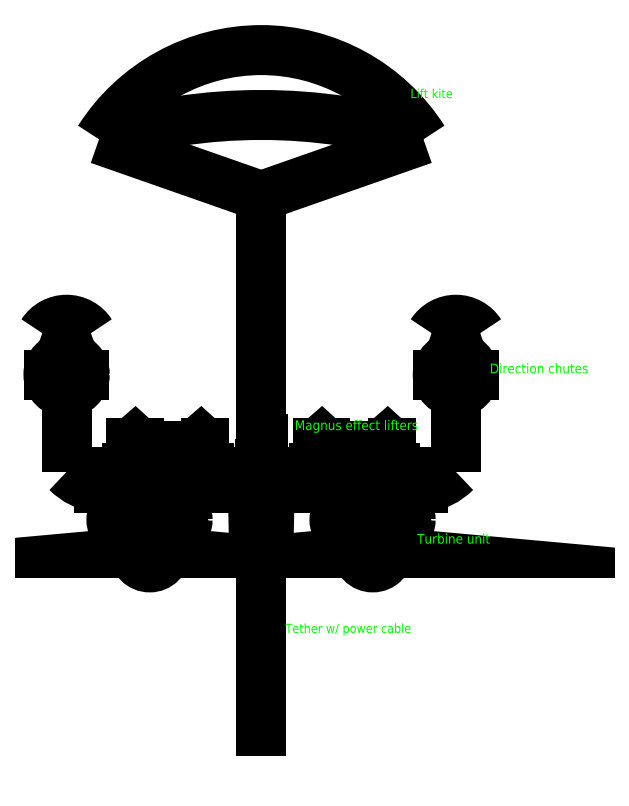
<metadata>
{"format":"dxf","ext":"dxf","renderer":"ezdxf+matplotlib","layout":"modelspace","background":"white","min_lineweight":24,"dpi":150}
</metadata>
<code>
0
SECTION
2
ENTITIES
0
LWPOLYLINE
8
0
90
    2
70
    0
43
0
10
200
20
500
10
0
20
570
0
LWPOLYLINE
8
0
90
    2
70
    0
43
0
10
200
20
500
10
400
20
570
0
ARC
8
0
10
200
20
-81.67
40
681.7
50
72.94
51
107.1
0
ARC
8
0
10
200
20
443.2
40
236.8
50
32.38
51
147.6
0
LWPOLYLINE
8
0
90
    2
70
    0
43
0
10
200
20
170
10
200
20
500
0
CIRCLE
8
0
10
200.1
20
165.2
40
3.4
0
CIRCLE
8
0
10
200.1
20
165.2
40
0.4112
0
SPLINE
8
0
210
0
220
0
230
0
70
    8
71
    2
72
    7
73
    4
74
    0
42
1e-07
43
1e-07
40
0
40
0
40
0
40
0.5
40
1
40
1
40
1
10
200.1
20
165.6
30
0
10
199.4
20
166.4
30
0
10
200.3
20
169.4
30
0
10
200.1
20
165.6
30
0
0
SPLINE
8
0
210
0
220
0
230
0
70
    8
71
    2
72
    7
73
    4
74
    0
42
1e-07
43
1e-07
40
0
40
0
40
0
40
0.5
40
1
40
1
40
1
10
199.7
20
165.3
30
0
10
198.9
20
164.6
30
0
10
195.9
20
165.4
30
0
10
199.7
20
165.3
30
0
0
SPLINE
8
0
210
0
220
0
230
0
70
    8
71
    2
72
    7
73
    4
74
    0
42
1e-07
43
1e-07
40
0
40
0
40
0
40
0.5
40
1
40
1
40
1
10
200.1
20
164.8
30
0
10
200.8
20
164
30
0
10
199.9
20
160.9
30
0
10
200.1
20
164.8
30
0
0
SPLINE
8
0
210
0
220
0
230
0
70
    8
71
    2
72
    7
73
    4
74
    0
42
1e-07
43
1e-07
40
0
40
0
40
0
40
0.5
40
1
40
1
40
1
10
200.5
20
165.2
30
0
10
201.3
20
165.9
30
0
10
204.4
20
165.1
30
0
10
200.5
20
165.2
30
0
0
SPLINE
8
0
210
0
220
0
230
0
70
    8
71
    2
72
    7
73
    4
74
    0
42
1e-07
43
1e-07
40
0
40
0
40
0
40
0.5
40
1
40
1
40
1
10
200.4
20
165.5
30
0
10
200.5
20
166.6
30
0
10
203.3
20
168
30
0
10
200.4
20
165.5
30
0
0
SPLINE
8
0
210
0
220
0
230
0
70
    8
71
    2
72
    7
73
    4
74
    0
42
1e-07
43
1e-07
40
0
40
0
40
0
40
0.5
40
1
40
1
40
1
10
199.7
20
164.9
30
0
10
199.7
20
163.9
30
0
10
196.9
20
162.4
30
0
10
199.7
20
164.9
30
0
0
SPLINE
8
0
210
0
220
0
230
0
70
    8
71
    2
72
    7
73
    4
74
    0
42
1e-07
43
1e-07
40
0
40
0
40
0
40
0.5
40
1
40
1
40
1
10
199.9
20
165.6
30
0
10
198.8
20
165.7
30
0
10
197.6
20
168.6
30
0
10
199.9
20
165.6
30
0
0
SPLINE
8
0
210
0
220
0
230
0
70
    8
71
    2
72
    7
73
    4
74
    0
42
1e-07
43
1e-07
40
0
40
0
40
0
40
0.5
40
1
40
1
40
1
10
200.4
20
164.9
30
0
10
201.4
20
164.9
30
0
10
203.1
20
162.2
30
0
10
200.4
20
164.9
30
0
0
LWPOLYLINE
8
0
90
    4
70
    1
43
0
10
198
20
200
10
202
20
200
10
202
20
170
10
198
20
170
0
LWPOLYLINE
8
0
90
    4
70
    1
43
0
10
198
20
140
10
202
20
140
10
202
20
110
10
198
20
110
0
LWPOLYLINE
8
0
90
    2
70
    0
43
0
10
200
20
203.2
10
200
20
200
0
LWPOLYLINE
8
0
90
    3
70
    0
43
0
10
198
20
200
10
200
20
203.2
10
202
20
200
0
LWPOLYLINE
8
0
90
    4
70
    1
43
0
10
195
20
170
10
205
20
170
10
207
20
160
10
193
20
160
0
LWPOLYLINE
8
0
90
    2
70
    0
43
0
10
200
20
-190
10
200
20
140
0
CIRCLE
8
0
10
89.85
20
100.9
40
19.3
0
CIRCLE
8
0
10
89.85
20
100.9
40
12.92
0
CIRCLE
8
0
10
89.85
20
100.9
40
1.563
0
SPLINE
8
0
210
0
220
0
230
0
70
    8
71
    2
72
    7
73
    4
74
    0
42
1e-07
43
1e-07
40
0
40
0
40
0
40
0.5
40
1
40
1
40
1
10
89.92
20
102.5
30
0
10
87.26
20
105.4
30
0
10
90.58
20
117
30
0
10
89.92
20
102.5
30
0
0
SPLINE
8
0
210
0
220
0
230
0
70
    8
71
    2
72
    7
73
    4
74
    0
42
1e-07
43
1e-07
40
0
40
0
40
0
40
0.5
40
1
40
1
40
1
10
88.21
20
101.1
30
0
10
85.34
20
98.46
30
0
10
73.72
20
101.7
30
0
10
88.21
20
101.1
30
0
0
SPLINE
8
0
210
0
220
0
230
0
70
    8
71
    2
72
    7
73
    4
74
    0
42
1e-07
43
1e-07
40
0
40
0
40
0
40
0.5
40
1
40
1
40
1
10
89.69
20
99.2
30
0
10
92.37
20
96.33
30
0
10
89.13
20
84.71
30
0
10
89.69
20
99.2
30
0
0
SPLINE
8
0
210
0
220
0
230
0
70
    8
71
    2
72
    7
73
    4
74
    0
42
1e-07
43
1e-07
40
0
40
0
40
0
40
0.5
40
1
40
1
40
1
10
91.52
20
100.9
30
0
10
94.39
20
103.6
30
0
10
106
20
100.4
30
0
10
91.52
20
100.9
30
0
0
SPLINE
8
0
210
0
220
0
230
0
70
    8
71
    2
72
    7
73
    4
74
    0
42
1e-07
43
1e-07
40
0
40
0
40
0
40
0.5
40
1
40
1
40
1
10
91
20
102.2
30
0
10
91.35
20
106.1
30
0
10
102.2
20
111.4
30
0
10
91
20
102.2
30
0
0
SPLINE
8
0
210
0
220
0
230
0
70
    8
71
    2
72
    7
73
    4
74
    0
42
1e-07
43
1e-07
40
0
40
0
40
0
40
0.5
40
1
40
1
40
1
10
88.51
20
99.88
30
0
10
88.29
20
95.96
30
0
10
77.65
20
90.27
30
0
10
88.51
20
99.88
30
0
0
SPLINE
8
0
210
0
220
0
230
0
70
    8
71
    2
72
    7
73
    4
74
    0
42
1e-07
43
1e-07
40
0
40
0
40
0
40
0.5
40
1
40
1
40
1
10
88.91
20
102.3
30
0
10
85.02
20
102.8
30
0
10
80.16
20
113.8
30
0
10
88.91
20
102.3
30
0
0
SPLINE
8
0
210
0
220
0
230
0
70
    8
71
    2
72
    7
73
    4
74
    0
42
1e-07
43
1e-07
40
0
40
0
40
0
40
0.5
40
1
40
1
40
1
10
91.03
20
99.83
30
0
10
94.96
20
99.81
30
0
10
101.2
20
89.49
30
0
10
91.03
20
99.83
30
0
0
LWPOLYLINE
8
0
90
    2
70
    0
43
0
10
65.06
20
109.1
10
71.9
20
109.1
0
CIRCLE
8
0
10
34.56
20
100.9
40
19.3
0
CIRCLE
8
0
10
34.56
20
100.9
40
12.92
0
CIRCLE
8
0
10
34.56
20
100.9
40
1.563
0
SPLINE
8
0
210
0
220
0
230
0
70
    8
71
    2
72
    7
73
    4
74
    0
42
1e-07
43
1e-07
40
0
40
0
40
0
40
0.5
40
1
40
1
40
1
10
34.49
20
102.5
30
0
10
37.15
20
105.4
30
0
10
33.83
20
117
30
0
10
34.49
20
102.5
30
0
0
SPLINE
8
0
210
0
220
0
230
0
70
    8
71
    2
72
    7
73
    4
74
    0
42
1e-07
43
1e-07
40
0
40
0
40
0
40
0.5
40
1
40
1
40
1
10
36.2
20
101.1
30
0
10
39.07
20
98.46
30
0
10
50.69
20
101.7
30
0
10
36.2
20
101.1
30
0
0
SPLINE
8
0
210
0
220
0
230
0
70
    8
71
    2
72
    7
73
    4
74
    0
42
1e-07
43
1e-07
40
0
40
0
40
0
40
0.5
40
1
40
1
40
1
10
34.72
20
99.2
30
0
10
32.04
20
96.33
30
0
10
35.28
20
84.71
30
0
10
34.72
20
99.2
30
0
0
SPLINE
8
0
210
0
220
0
230
0
70
    8
71
    2
72
    7
73
    4
74
    0
42
1e-07
43
1e-07
40
0
40
0
40
0
40
0.5
40
1
40
1
40
1
10
32.9
20
100.9
30
0
10
30.03
20
103.6
30
0
10
18.41
20
100.4
30
0
10
32.9
20
100.9
30
0
0
SPLINE
8
0
210
0
220
0
230
0
70
    8
71
    2
72
    7
73
    4
74
    0
42
1e-07
43
1e-07
40
0
40
0
40
0
40
0.5
40
1
40
1
40
1
10
33.41
20
102.2
30
0
10
33.06
20
106.1
30
0
10
22.25
20
111.4
30
0
10
33.41
20
102.2
30
0
0
SPLINE
8
0
210
0
220
0
230
0
70
    8
71
    2
72
    7
73
    4
74
    0
42
1e-07
43
1e-07
40
0
40
0
40
0
40
0.5
40
1
40
1
40
1
10
35.9
20
99.88
30
0
10
36.12
20
95.96
30
0
10
46.76
20
90.27
30
0
10
35.9
20
99.88
30
0
0
SPLINE
8
0
210
0
220
0
230
0
70
    8
71
    2
72
    7
73
    4
74
    0
42
1e-07
43
1e-07
40
0
40
0
40
0
40
0.5
40
1
40
1
40
1
10
35.5
20
102.3
30
0
10
39.39
20
102.8
30
0
10
44.25
20
113.8
30
0
10
35.5
20
102.3
30
0
0
SPLINE
8
0
210
0
220
0
230
0
70
    8
71
    2
72
    7
73
    4
74
    0
42
1e-07
43
1e-07
40
0
40
0
40
0
40
0.5
40
1
40
1
40
1
10
33.38
20
99.83
30
0
10
29.46
20
99.81
30
0
10
23.21
20
89.49
30
0
10
33.38
20
99.83
30
0
0
LWPOLYLINE
8
0
90
    2
70
    0
43
0
10
59.35
20
109.1
10
52.51
20
109.1
0
CIRCLE
8
0
10
62.52
20
61.52
40
19.3
0
CIRCLE
8
0
10
62.52
20
61.52
40
12.92
0
CIRCLE
8
0
10
62.52
20
61.52
40
1.563
0
SPLINE
8
0
210
0
220
0
230
0
70
    8
71
    2
72
    7
73
    4
74
    0
42
1e-07
43
1e-07
40
0
40
0
40
0
40
0.5
40
1
40
1
40
1
10
64.14
20
61.45
30
0
10
67.03
20
64.11
30
0
10
78.63
20
60.79
30
0
10
64.14
20
61.45
30
0
0
SPLINE
8
0
210
0
220
0
230
0
70
    8
71
    2
72
    7
73
    4
74
    0
42
1e-07
43
1e-07
40
0
40
0
40
0
40
0.5
40
1
40
1
40
1
10
62.78
20
63.16
30
0
10
60.1
20
66.03
30
0
10
63.34
20
77.65
30
0
10
62.78
20
63.16
30
0
0
SPLINE
8
0
210
0
220
0
230
0
70
    8
71
    2
72
    7
73
    4
74
    0
42
1e-07
43
1e-07
40
0
40
0
40
0
40
0.5
40
1
40
1
40
1
10
60.84
20
61.68
30
0
10
57.97
20
59
30
0
10
46.35
20
62.24
30
0
10
60.84
20
61.68
30
0
0
SPLINE
8
0
210
0
220
0
230
0
70
    8
71
    2
72
    7
73
    4
74
    0
42
1e-07
43
1e-07
40
0
40
0
40
0
40
0.5
40
1
40
1
40
1
10
62.55
20
59.86
30
0
10
65.23
20
56.99
30
0
10
61.99
20
45.37
30
0
10
62.55
20
59.86
30
0
0
SPLINE
8
0
210
0
220
0
230
0
70
    8
71
    2
72
    7
73
    4
74
    0
42
1e-07
43
1e-07
40
0
40
0
40
0
40
0.5
40
1
40
1
40
1
10
63.8
20
60.37
30
0
10
67.71
20
60.02
30
0
10
73.05
20
49.21
30
0
10
63.8
20
60.37
30
0
0
SPLINE
8
0
210
0
220
0
230
0
70
    8
71
    2
72
    7
73
    4
74
    0
42
1e-07
43
1e-07
40
0
40
0
40
0
40
0.5
40
1
40
1
40
1
10
61.52
20
62.86
30
0
10
57.6
20
63.08
30
0
10
51.91
20
73.72
30
0
10
61.52
20
62.86
30
0
0
SPLINE
8
0
210
0
220
0
230
0
70
    8
71
    2
72
    7
73
    4
74
    0
42
1e-07
43
1e-07
40
0
40
0
40
0
40
0.5
40
1
40
1
40
1
10
63.9
20
62.46
30
0
10
64.42
20
66.35
30
0
10
75.46
20
71.21
30
0
10
63.9
20
62.46
30
0
0
SPLINE
8
0
210
0
220
0
230
0
70
    8
71
    2
72
    7
73
    4
74
    0
42
1e-07
43
1e-07
40
0
40
0
40
0
40
0.5
40
1
40
1
40
1
10
61.46
20
60.34
30
0
10
61.45
20
56.42
30
0
10
51.12
20
50.17
30
0
10
61.46
20
60.34
30
0
0
LWPOLYLINE
8
0
90
    2
70
    0
43
0
10
52.51
20
86.32
10
52.51
20
78.33
0
LWPOLYLINE
8
0
90
    2
70
    0
43
0
10
52.51
20
86.32
10
52.51
20
90.88
0
LWPOLYLINE
8
0
90
    2
70
    0
43
0
10
71.9
20
90.88
10
71.9
20
86.32
0
LWPOLYLINE
8
0
90
    2
70
    0
43
0
10
71.9
20
86.32
10
71.9
20
78.33
0
LWPOLYLINE
8
0
90
    2
70
    0
43
0
10
71.9
20
90.88
10
73.04
20
90.88
0
LWPOLYLINE
8
0
90
    2
70
    0
43
0
10
52.51
20
90.88
10
51.37
20
90.88
0
LWPOLYLINE
8
0
90
    4
70
    1
43
0
10
59.35
20
139.9
10
65.06
20
139.9
10
65.06
20
109.1
10
59.35
20
109.1
0
CIRCLE
8
0
10
364.9
20
100.9
40
19.3
0
CIRCLE
8
0
10
364.9
20
100.9
40
12.92
0
CIRCLE
8
0
10
364.9
20
100.9
40
1.563
0
SPLINE
8
0
210
0
220
0
230
0
70
    8
71
    2
72
    7
73
    4
74
    0
42
1e-07
43
1e-07
40
0
40
0
40
0
40
0.5
40
1
40
1
40
1
10
364.9
20
102.5
30
0
10
362.3
20
105.4
30
0
10
365.6
20
117
30
0
10
364.9
20
102.5
30
0
0
SPLINE
8
0
210
0
220
0
230
0
70
    8
71
    2
72
    7
73
    4
74
    0
42
1e-07
43
1e-07
40
0
40
0
40
0
40
0.5
40
1
40
1
40
1
10
363.2
20
101.1
30
0
10
360.3
20
98.46
30
0
10
348.7
20
101.7
30
0
10
363.2
20
101.1
30
0
0
SPLINE
8
0
210
0
220
0
230
0
70
    8
71
    2
72
    7
73
    4
74
    0
42
1e-07
43
1e-07
40
0
40
0
40
0
40
0.5
40
1
40
1
40
1
10
364.7
20
99.2
30
0
10
367.4
20
96.33
30
0
10
364.1
20
84.71
30
0
10
364.7
20
99.2
30
0
0
SPLINE
8
0
210
0
220
0
230
0
70
    8
71
    2
72
    7
73
    4
74
    0
42
1e-07
43
1e-07
40
0
40
0
40
0
40
0.5
40
1
40
1
40
1
10
366.5
20
100.9
30
0
10
369.4
20
103.6
30
0
10
381
20
100.4
30
0
10
366.5
20
100.9
30
0
0
SPLINE
8
0
210
0
220
0
230
0
70
    8
71
    2
72
    7
73
    4
74
    0
42
1e-07
43
1e-07
40
0
40
0
40
0
40
0.5
40
1
40
1
40
1
10
366
20
102.2
30
0
10
366.4
20
106.1
30
0
10
377.2
20
111.4
30
0
10
366
20
102.2
30
0
0
SPLINE
8
0
210
0
220
0
230
0
70
    8
71
    2
72
    7
73
    4
74
    0
42
1e-07
43
1e-07
40
0
40
0
40
0
40
0.5
40
1
40
1
40
1
10
363.5
20
99.88
30
0
10
363.3
20
95.96
30
0
10
352.7
20
90.27
30
0
10
363.5
20
99.88
30
0
0
SPLINE
8
0
210
0
220
0
230
0
70
    8
71
    2
72
    7
73
    4
74
    0
42
1e-07
43
1e-07
40
0
40
0
40
0
40
0.5
40
1
40
1
40
1
10
363.9
20
102.3
30
0
10
360
20
102.8
30
0
10
355.2
20
113.8
30
0
10
363.9
20
102.3
30
0
0
SPLINE
8
0
210
0
220
0
230
0
70
    8
71
    2
72
    7
73
    4
74
    0
42
1e-07
43
1e-07
40
0
40
0
40
0
40
0.5
40
1
40
1
40
1
10
366
20
99.83
30
0
10
370
20
99.81
30
0
10
376.2
20
89.49
30
0
10
366
20
99.83
30
0
0
LWPOLYLINE
8
0
90
    2
70
    0
43
0
10
340.1
20
109.1
10
346.9
20
109.1
0
CIRCLE
8
0
10
309.6
20
100.9
40
19.3
0
CIRCLE
8
0
10
309.6
20
100.9
40
12.92
0
CIRCLE
8
0
10
309.6
20
100.9
40
1.563
0
SPLINE
8
0
210
0
220
0
230
0
70
    8
71
    2
72
    7
73
    4
74
    0
42
1e-07
43
1e-07
40
0
40
0
40
0
40
0.5
40
1
40
1
40
1
10
309.5
20
102.5
30
0
10
312.2
20
105.4
30
0
10
308.8
20
117
30
0
10
309.5
20
102.5
30
0
0
SPLINE
8
0
210
0
220
0
230
0
70
    8
71
    2
72
    7
73
    4
74
    0
42
1e-07
43
1e-07
40
0
40
0
40
0
40
0.5
40
1
40
1
40
1
10
311.2
20
101.1
30
0
10
314.1
20
98.46
30
0
10
325.7
20
101.7
30
0
10
311.2
20
101.1
30
0
0
SPLINE
8
0
210
0
220
0
230
0
70
    8
71
    2
72
    7
73
    4
74
    0
42
1e-07
43
1e-07
40
0
40
0
40
0
40
0.5
40
1
40
1
40
1
10
309.7
20
99.2
30
0
10
307
20
96.33
30
0
10
310.3
20
84.71
30
0
10
309.7
20
99.2
30
0
0
SPLINE
8
0
210
0
220
0
230
0
70
    8
71
    2
72
    7
73
    4
74
    0
42
1e-07
43
1e-07
40
0
40
0
40
0
40
0.5
40
1
40
1
40
1
10
307.9
20
100.9
30
0
10
305
20
103.6
30
0
10
293.4
20
100.4
30
0
10
307.9
20
100.9
30
0
0
SPLINE
8
0
210
0
220
0
230
0
70
    8
71
    2
72
    7
73
    4
74
    0
42
1e-07
43
1e-07
40
0
40
0
40
0
40
0.5
40
1
40
1
40
1
10
308.4
20
102.2
30
0
10
308.1
20
106.1
30
0
10
297.2
20
111.4
30
0
10
308.4
20
102.2
30
0
0
SPLINE
8
0
210
0
220
0
230
0
70
    8
71
    2
72
    7
73
    4
74
    0
42
1e-07
43
1e-07
40
0
40
0
40
0
40
0.5
40
1
40
1
40
1
10
310.9
20
99.88
30
0
10
311.1
20
95.96
30
0
10
321.8
20
90.27
30
0
10
310.9
20
99.88
30
0
0
SPLINE
8
0
210
0
220
0
230
0
70
    8
71
    2
72
    7
73
    4
74
    0
42
1e-07
43
1e-07
40
0
40
0
40
0
40
0.5
40
1
40
1
40
1
10
310.5
20
102.3
30
0
10
314.4
20
102.8
30
0
10
319.3
20
113.8
30
0
10
310.5
20
102.3
30
0
0
SPLINE
8
0
210
0
220
0
230
0
70
    8
71
    2
72
    7
73
    4
74
    0
42
1e-07
43
1e-07
40
0
40
0
40
0
40
0.5
40
1
40
1
40
1
10
308.4
20
99.83
30
0
10
304.5
20
99.81
30
0
10
298.2
20
89.49
30
0
10
308.4
20
99.83
30
0
0
LWPOLYLINE
8
0
90
    2
70
    0
43
0
10
334.4
20
109.1
10
327.5
20
109.1
0
CIRCLE
8
0
10
337.5
20
61.52
40
19.3
0
CIRCLE
8
0
10
337.5
20
61.52
40
12.92
0
CIRCLE
8
0
10
337.5
20
61.52
40
1.563
0
SPLINE
8
0
210
0
220
0
230
0
70
    8
71
    2
72
    7
73
    4
74
    0
42
1e-07
43
1e-07
40
0
40
0
40
0
40
0.5
40
1
40
1
40
1
10
339.1
20
61.45
30
0
10
342
20
64.11
30
0
10
353.6
20
60.79
30
0
10
339.1
20
61.45
30
0
0
SPLINE
8
0
210
0
220
0
230
0
70
    8
71
    2
72
    7
73
    4
74
    0
42
1e-07
43
1e-07
40
0
40
0
40
0
40
0.5
40
1
40
1
40
1
10
337.8
20
63.16
30
0
10
335.1
20
66.03
30
0
10
338.3
20
77.65
30
0
10
337.8
20
63.16
30
0
0
SPLINE
8
0
210
0
220
0
230
0
70
    8
71
    2
72
    7
73
    4
74
    0
42
1e-07
43
1e-07
40
0
40
0
40
0
40
0.5
40
1
40
1
40
1
10
335.8
20
61.68
30
0
10
333
20
59
30
0
10
321.3
20
62.24
30
0
10
335.8
20
61.68
30
0
0
SPLINE
8
0
210
0
220
0
230
0
70
    8
71
    2
72
    7
73
    4
74
    0
42
1e-07
43
1e-07
40
0
40
0
40
0
40
0.5
40
1
40
1
40
1
10
337.5
20
59.86
30
0
10
340.2
20
56.99
30
0
10
337
20
45.37
30
0
10
337.5
20
59.86
30
0
0
SPLINE
8
0
210
0
220
0
230
0
70
    8
71
    2
72
    7
73
    4
74
    0
42
1e-07
43
1e-07
40
0
40
0
40
0
40
0.5
40
1
40
1
40
1
10
338.8
20
60.37
30
0
10
342.7
20
60.02
30
0
10
348.1
20
49.21
30
0
10
338.8
20
60.37
30
0
0
SPLINE
8
0
210
0
220
0
230
0
70
    8
71
    2
72
    7
73
    4
74
    0
42
1e-07
43
1e-07
40
0
40
0
40
0
40
0.5
40
1
40
1
40
1
10
336.5
20
62.86
30
0
10
332.6
20
63.08
30
0
10
326.9
20
73.72
30
0
10
336.5
20
62.86
30
0
0
SPLINE
8
0
210
0
220
0
230
0
70
    8
71
    2
72
    7
73
    4
74
    0
42
1e-07
43
1e-07
40
0
40
0
40
0
40
0.5
40
1
40
1
40
1
10
338.9
20
62.46
30
0
10
339.4
20
66.35
30
0
10
350.5
20
71.21
30
0
10
338.9
20
62.46
30
0
0
SPLINE
8
0
210
0
220
0
230
0
70
    8
71
    2
72
    7
73
    4
74
    0
42
1e-07
43
1e-07
40
0
40
0
40
0
40
0.5
40
1
40
1
40
1
10
336.5
20
60.34
30
0
10
336.4
20
56.42
30
0
10
326.1
20
50.17
30
0
10
336.5
20
60.34
30
0
0
LWPOLYLINE
8
0
90
    2
70
    0
43
0
10
327.5
20
86.32
10
327.5
20
78.33
0
LWPOLYLINE
8
0
90
    2
70
    0
43
0
10
327.5
20
86.32
10
327.5
20
90.88
0
LWPOLYLINE
8
0
90
    2
70
    0
43
0
10
346.9
20
90.88
10
346.9
20
86.32
0
LWPOLYLINE
8
0
90
    2
70
    0
43
0
10
346.9
20
86.32
10
346.9
20
78.33
0
LWPOLYLINE
8
0
90
    2
70
    0
43
0
10
346.9
20
90.88
10
348
20
90.88
0
LWPOLYLINE
8
0
90
    2
70
    0
43
0
10
327.5
20
90.88
10
326.4
20
90.88
0
LWPOLYLINE
8
0
90
    4
70
    1
43
0
10
334.4
20
139.9
10
340.1
20
139.9
10
340.1
20
109.1
10
334.4
20
109.1
0
LWPOLYLINE
8
0
90
    4
70
    1
43
0
10
0
20
160
10
400
20
160
10
400
20
140
10
0
20
140
0
LINE
8
0
10
0
20
150
11
400
21
150
0
ARC
8
0
10
10
20
210
40
70.71
50
225
51
261.9
0
LWPOLYLINE
8
0
90
    2
70
    0
43
0
10
-40
20
160
10
0
20
160
0
ARC
8
0
10
390
20
210
40
70.71
50
278.1
51
315
0
LWPOLYLINE
8
0
90
    2
70
    0
43
0
10
440
20
160
10
400
20
160
0
LWPOLYLINE
8
0
90
    4
70
    1
43
0
10
121
20
196
10
130
20
196
10
130
20
160
10
121
20
160
0
LWPOLYLINE
8
0
90
    4
70
    1
43
0
10
53.5
20
192.4
10
116.5
20
192.4
10
116.5
20
164.5
10
53.5
20
164.5
0
LWPOLYLINE
8
0
90
    3
70
    0
43
0
10
40
20
196
10
44.6
20
200
10
49
20
196
0
LWPOLYLINE
8
0
90
    2
70
    0
43
0
10
44.6
20
200
10
44.6
20
196
0
LWPOLYLINE
8
0
90
    4
70
    1
43
0
10
40
20
160
10
49
20
160
10
49
20
196
10
40
20
196
0
LWPOLYLINE
8
0
90
    3
70
    0
43
0
10
121
20
196
10
125.6
20
200
10
130
20
196
0
LWPOLYLINE
8
0
90
    2
70
    0
43
0
10
125.6
20
200
10
125.6
20
196
0
LWPOLYLINE
8
0
90
    4
70
    1
43
0
10
49
20
180
10
53.5
20
180
10
53.5
20
176
10
49
20
176
0
LWPOLYLINE
8
0
90
    4
70
    1
43
0
10
116.5
20
180
10
121
20
180
10
121
20
176
10
116.5
20
176
0
LWPOLYLINE
8
0
90
    4
70
    1
43
0
10
38
20
180
10
40
20
180
10
40
20
176
10
38
20
176
0
LWPOLYLINE
8
0
90
    4
70
    1
43
0
10
135
20
195
10
132
20
195
10
132
20
162
10
135
20
162
0
LWPOLYLINE
8
0
90
    4
70
    1
43
0
10
132
20
180
10
130
20
180
10
130
20
176
10
132
20
176
0
LWPOLYLINE
8
0
90
    4
70
    1
43
0
10
35
20
195
10
38
20
195
10
38
20
162
10
35
20
162
0
LWPOLYLINE
8
0
90
    4
70
    1
43
0
10
270
20
160
10
279
20
160
10
279
20
196
10
270
20
196
0
LWPOLYLINE
8
0
90
    4
70
    1
43
0
10
351
20
196
10
360
20
196
10
360
20
160
10
351
20
160
0
LWPOLYLINE
8
0
90
    4
70
    1
43
0
10
283.5
20
192.4
10
346.5
20
192.4
10
346.5
20
164.5
10
283.5
20
164.5
0
LWPOLYLINE
8
0
90
    3
70
    0
43
0
10
270
20
196
10
274.6
20
200
10
279
20
196
0
LWPOLYLINE
8
0
90
    2
70
    0
43
0
10
274.6
20
200
10
274.6
20
196
0
LWPOLYLINE
8
0
90
    3
70
    0
43
0
10
351
20
196
10
355.6
20
200
10
360
20
196
0
LWPOLYLINE
8
0
90
    2
70
    0
43
0
10
355.6
20
200
10
355.6
20
196
0
LWPOLYLINE
8
0
90
    4
70
    1
43
0
10
279
20
180
10
283.5
20
180
10
283.5
20
176
10
279
20
176
0
LWPOLYLINE
8
0
90
    4
70
    1
43
0
10
346.5
20
180
10
351
20
180
10
351
20
176
10
346.5
20
176
0
LWPOLYLINE
8
0
90
    4
70
    1
43
0
10
265
20
195
10
268
20
195
10
268
20
162
10
265
20
162
0
LWPOLYLINE
8
0
90
    4
70
    1
43
0
10
268
20
180
10
270
20
180
10
270
20
176
10
268
20
176
0
LWPOLYLINE
8
0
90
    4
70
    1
43
0
10
365
20
195
10
362
20
195
10
362
20
162
10
365
20
162
0
LWPOLYLINE
8
0
90
    4
70
    1
43
0
10
362
20
180
10
360
20
180
10
360
20
176
10
362
20
176
0
LWPOLYLINE
8
0
90
    2
70
    0
43
0
10
-40
20
320.5
10
-70
20
331
0
LWPOLYLINE
8
0
90
    2
70
    0
43
0
10
-40
20
320.5
10
-10
20
331
0
ARC
8
0
10
-40
20
233.2
40
102.2
50
72.94
51
107.1
0
ARC
8
0
10
-40
20
312
40
35.52
50
32.38
51
147.6
0
CIRCLE
8
0
10
-40
20
280
40
22.36
0
LWPOLYLINE
8
0
90
    2
70
    0
43
0
10
440
20
320.5
10
410
20
331
0
LWPOLYLINE
8
0
90
    2
70
    0
43
0
10
440
20
320.5
10
470
20
331
0
ARC
8
0
10
440
20
233.2
40
102.2
50
72.94
51
107.1
0
ARC
8
0
10
440
20
312
40
35.52
50
32.38
51
147.6
0
CIRCLE
8
0
10
440
20
280
40
22.36
0
LWPOLYLINE
8
0
90
    2
70
    0
43
0
10
440
20
160
10
440
20
320.5
0
LINE
8
0
10
-62
20
280
11
-40
21
280
0
LINE
8
0
10
-40
20
280
11
-18
21
280
0
LINE
8
0
10
418
20
280
11
440
21
280
0
LINE
8
0
10
462
20
280
11
440
21
280
0
LWPOLYLINE
8
0
90
    2
70
    0
43
0
10
-40
20
160
10
-40
20
320.5
0
LWPOLYLINE
8
0
90
    4
70
    0
43
0
10
318
20
60
10
307
20
60
10
318
20
61
10
318
20
61
0
LWPOLYLINE
8
0
90
    4
70
    0
43
0
10
357
20
60
10
368
20
60
10
357
20
61
10
357
20
61
0
LWPOLYLINE
8
0
90
    4
70
    0
43
0
10
82
20
60
10
93
20
60
10
82
20
61
10
82
20
61
0
LWPOLYLINE
8
0
90
    4
70
    0
43
0
10
43
20
60
10
32
20
60
10
43
20
61
10
43
20
61
0
LWPOLYLINE
8
0
90
    4
70
    0
43
0
10
202
20
110
10
240
20
110
10
215
20
111
10
202
20
111
0
LWPOLYLINE
8
0
90
    4
70
    0
43
0
10
198
20
110
10
160
20
110
10
185
20
111
10
198
20
111
0
MTEXT
8
0
10
542.5
20
286
30
0
40
12
41
129
71
    5
72
    1
1
Direction chutes
7
standard
210
0
220
0
230
1
50
0
73
    2
44
1
0
MTEXT
8
0
10
317.3
20
216
30
0
40
12
41
175.3
71
    5
72
    1
1
Magnus effect lifters
7
standard
210
0
220
0
230
1
50
0
73
    2
44
1
0
MTEXT
8
0
10
437.2
20
76
30
0
40
12
41
95.67
71
    5
72
    1
1
Turbine unit
7
standard
210
0
220
0
230
1
50
0
73
    2
44
1
0
MTEXT
8
0
10
410
20
625
30
0
40
11.25
41
60.94
71
    5
72
    1
1
Lift kite
7
standard
210
0
220
0
230
1
50
0
73
    2
44
1
0
MTEXT
8
0
10
307.3
20
-34.38
30
0
40
11.25
41
176.6
71
    5
72
    1
1
Tether w/ power cable
7
standard
210
0
220
0
230
1
50
0
73
    2
44
1
0
ENDSEC
0
EOF

</code>
